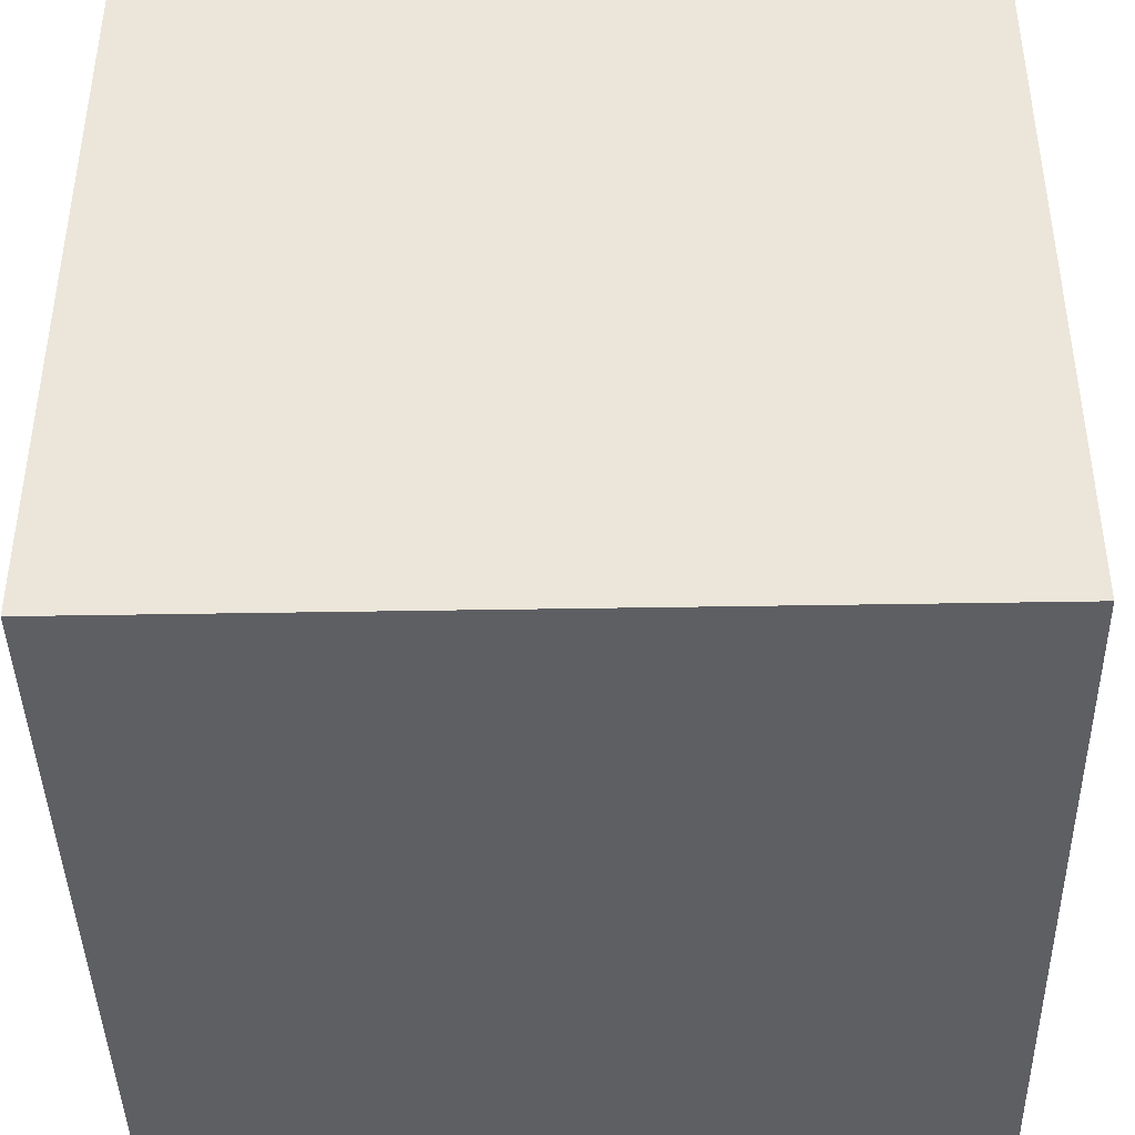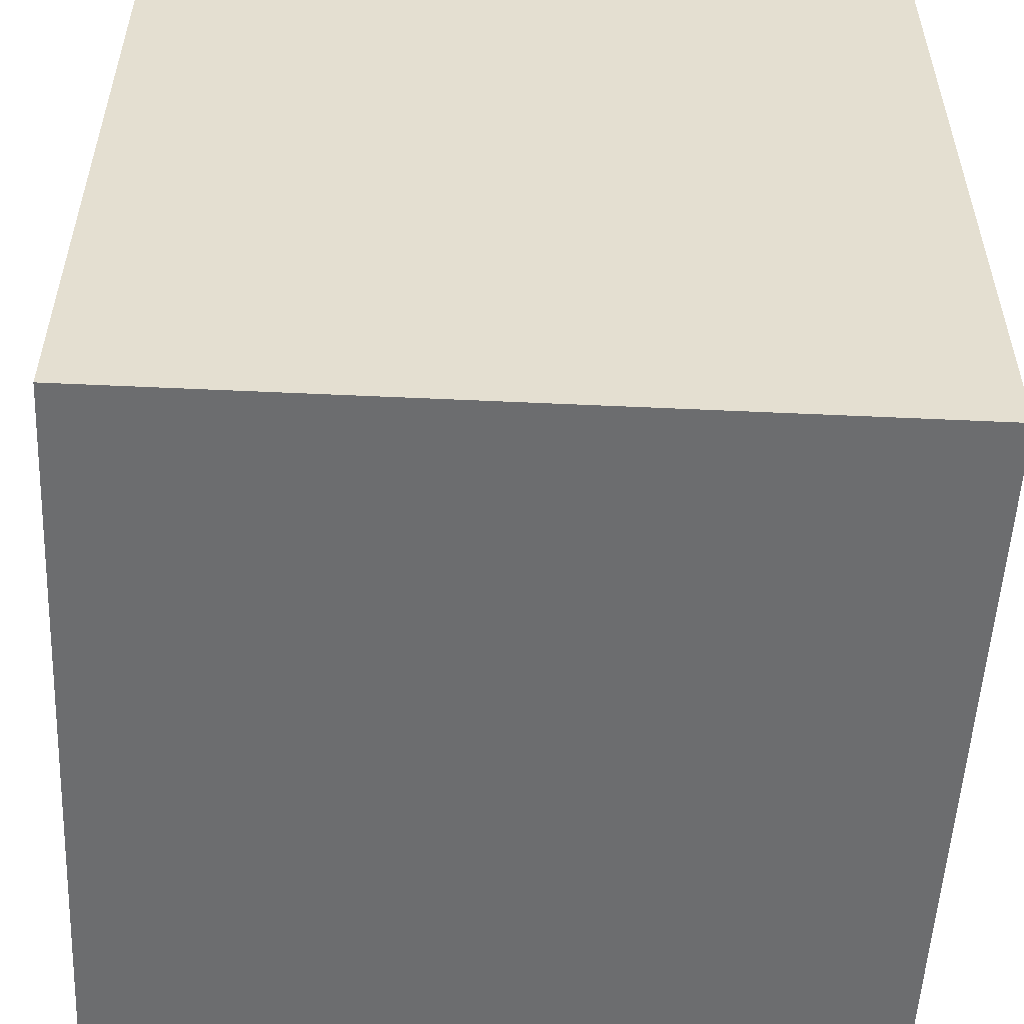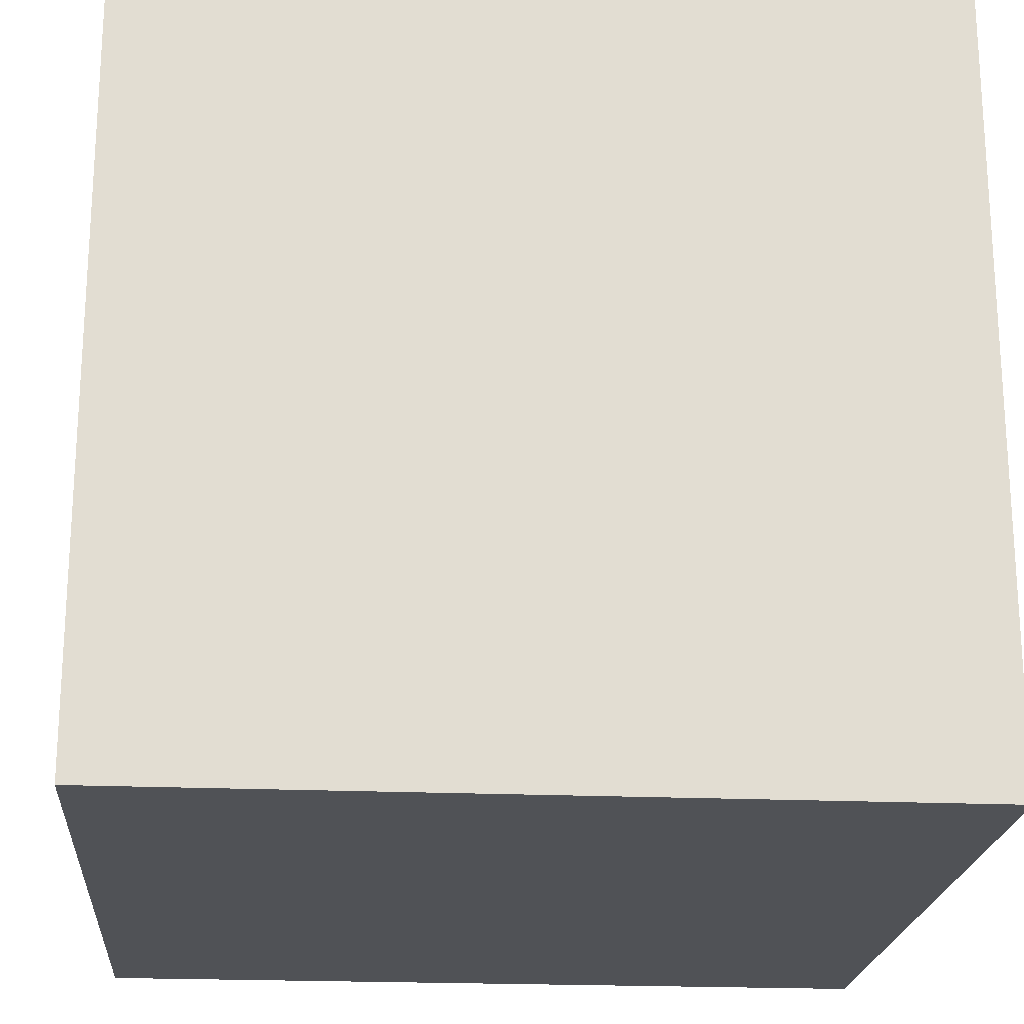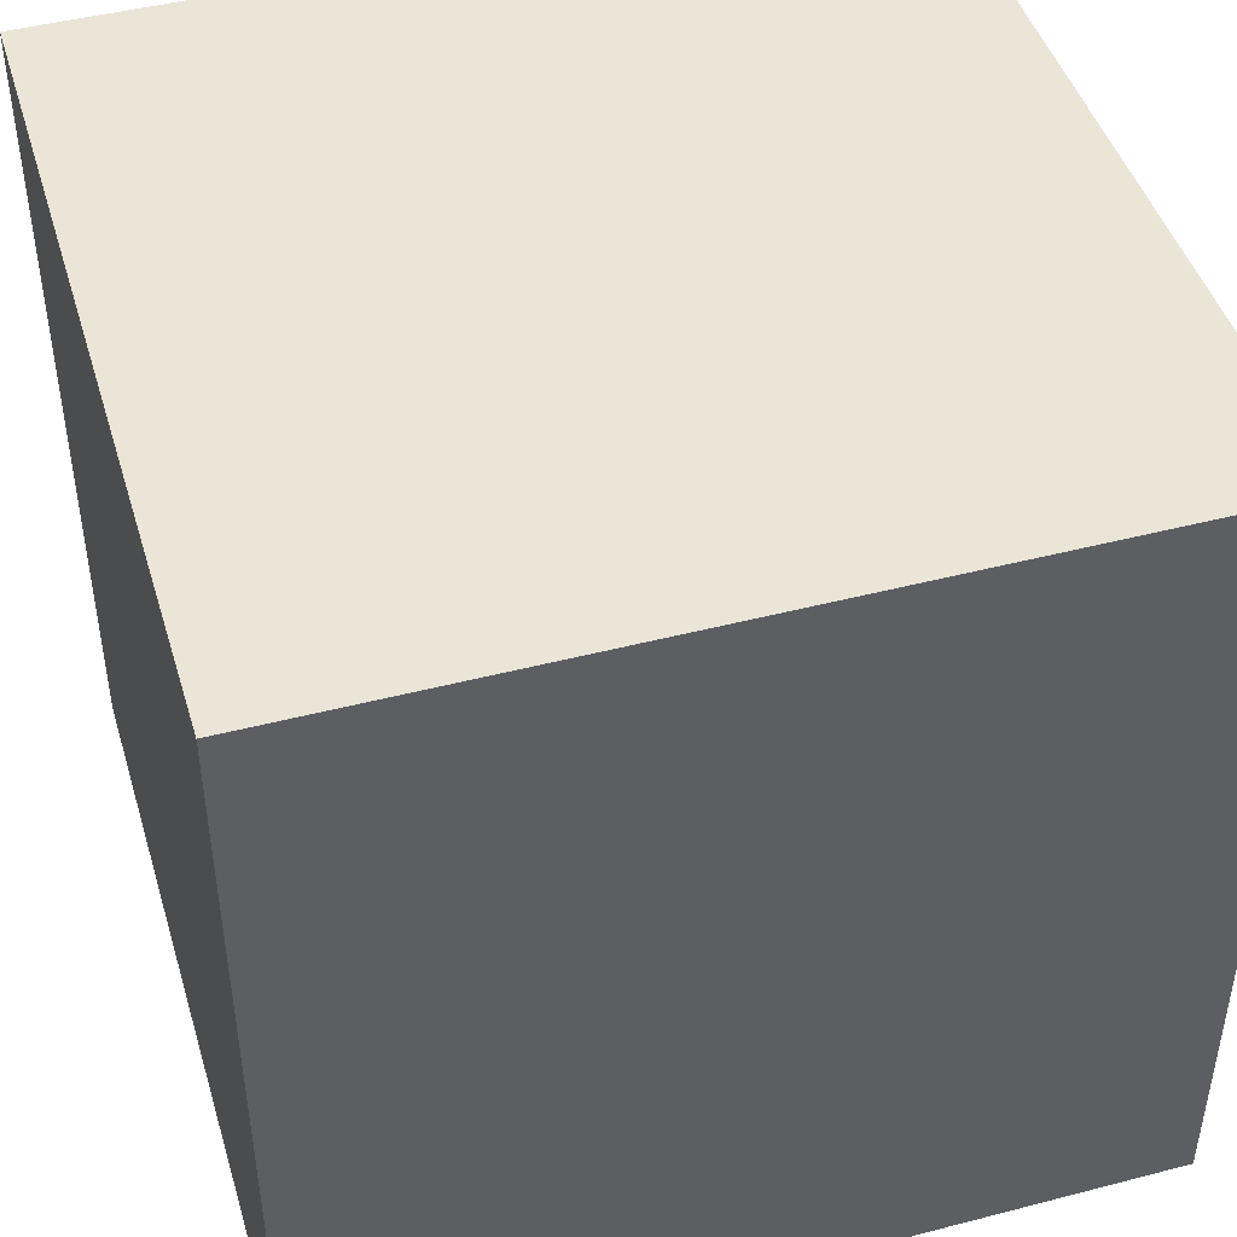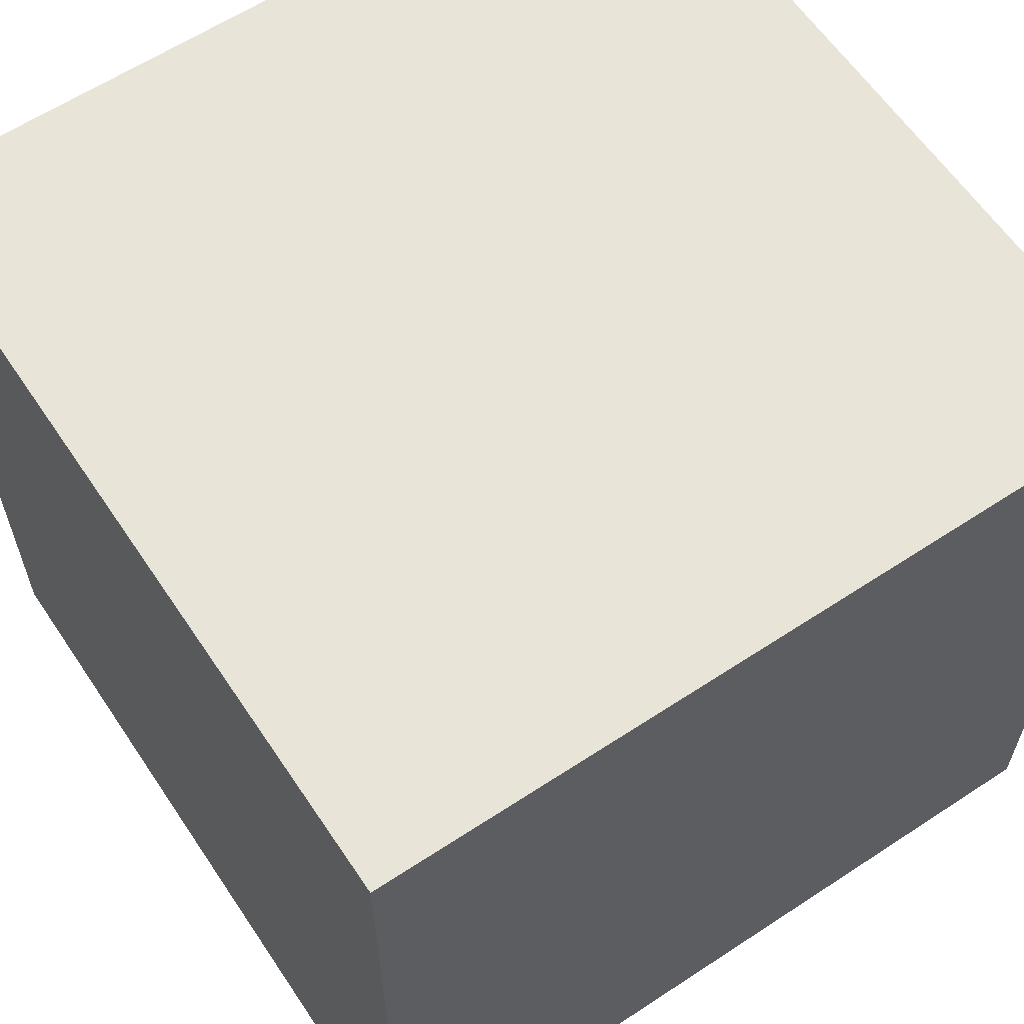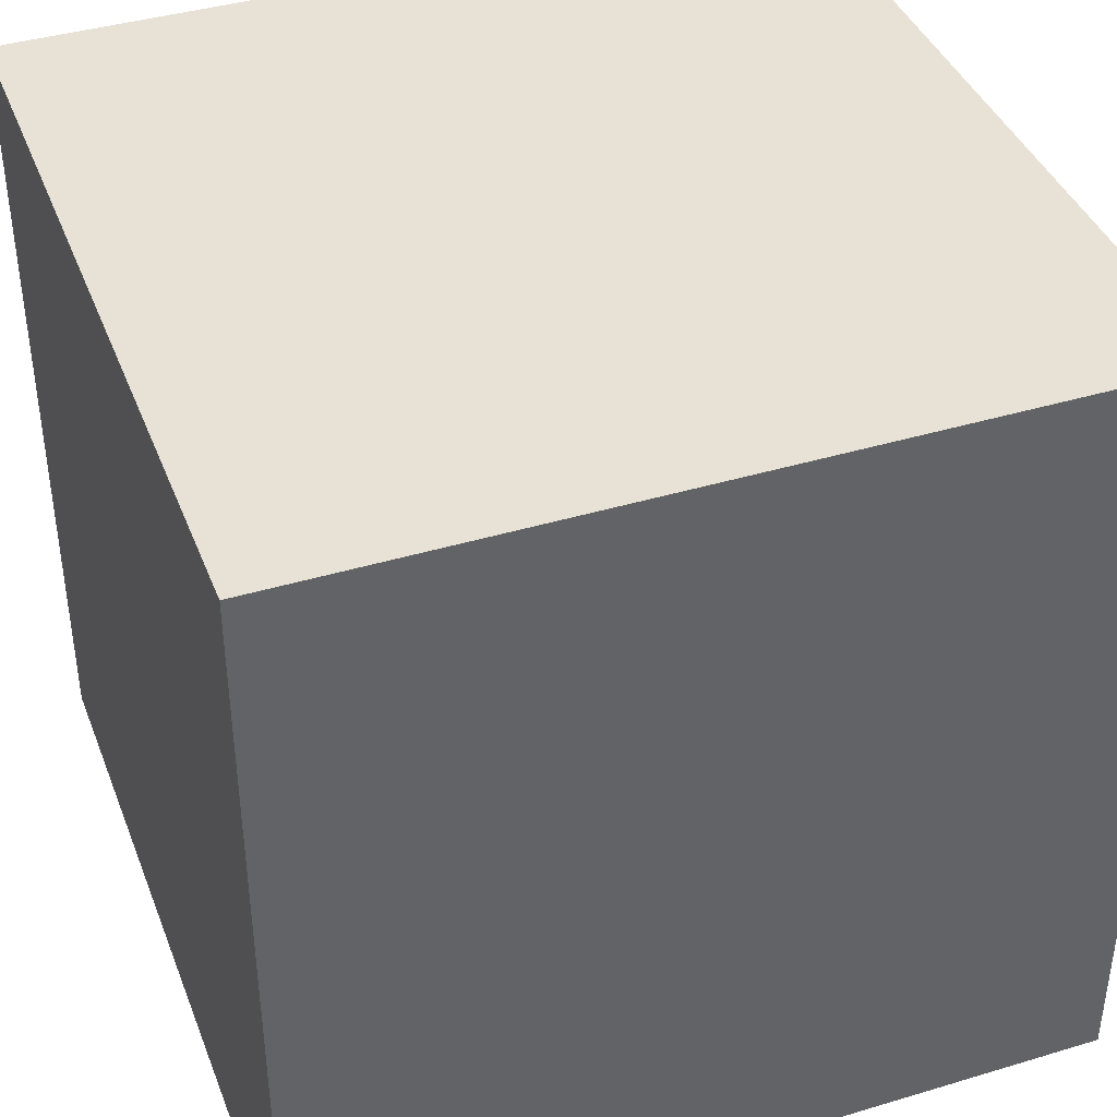
<metadata>
{"format":"obj","ext":"obj","renderer":"f3d","projection":"perspective","resolution":1024,"background":"white","views":[{"elev":-42.0,"azim":-178.8,"up":"+Y"},{"elev":-53.9,"azim":87.2,"up":"+Z"},{"elev":-21.0,"azim":-94.5,"up":"+Y"},{"elev":45.7,"azim":73.4,"up":"+Z"},{"elev":61.4,"azim":56.2,"up":"+Y"},{"elev":40.5,"azim":-20.2,"up":"+Z"}]}
</metadata>
<code>
v 1 -1 -1
v 1 -1 1
v -1 -1 1
v -1 -1 -1
v 1 1 -1
v 1 1 1
v -1 1 1
v -1 1 -1
f 2 4 1
f 8 6 5
f 5 2 1
f 6 3 2
f 3 8 4
f 1 8 5
f 2 3 4
f 8 7 6
f 5 6 2
f 6 7 3
f 3 7 8
f 1 4 8

</code>
